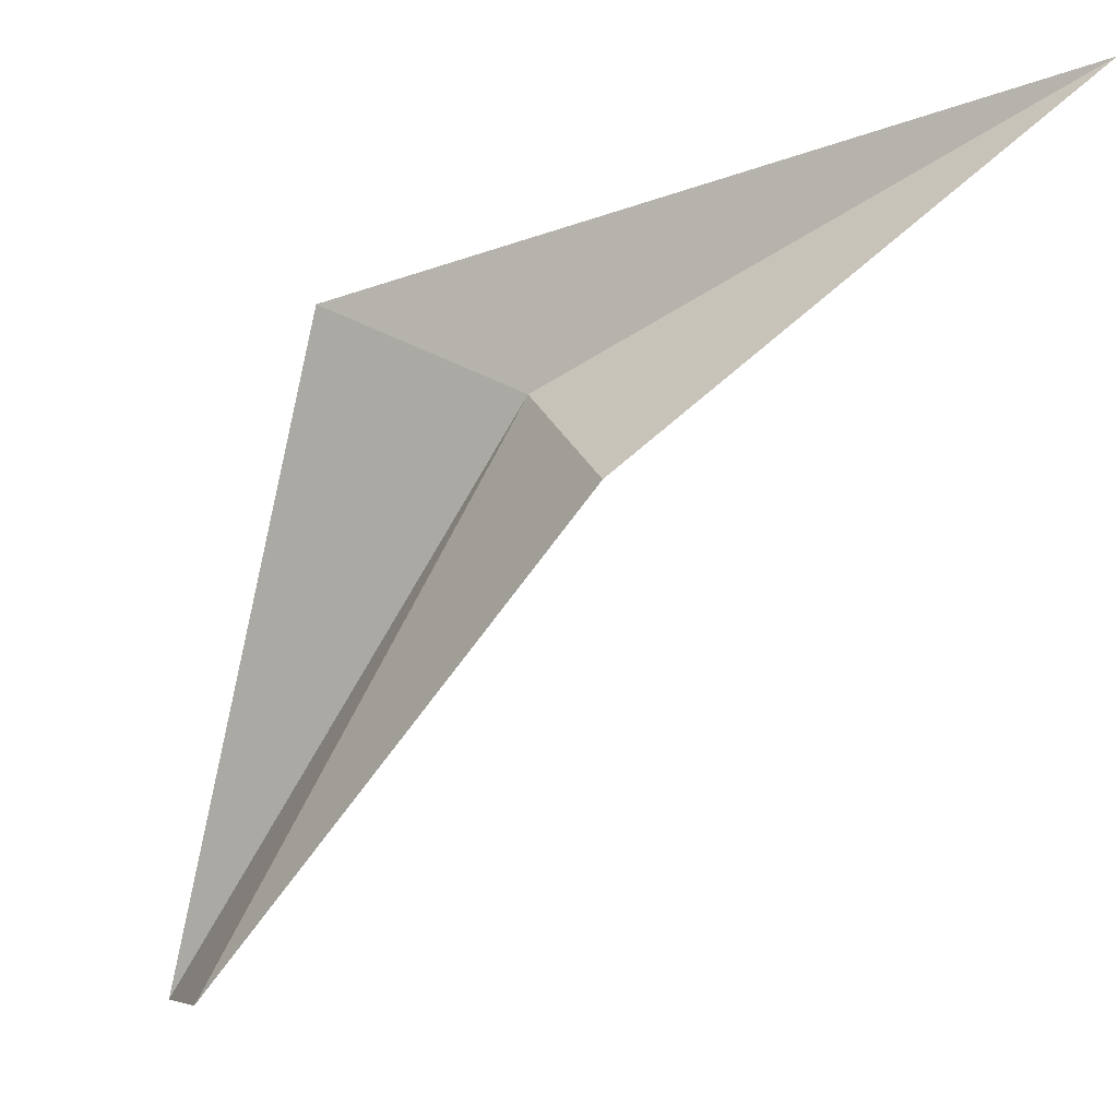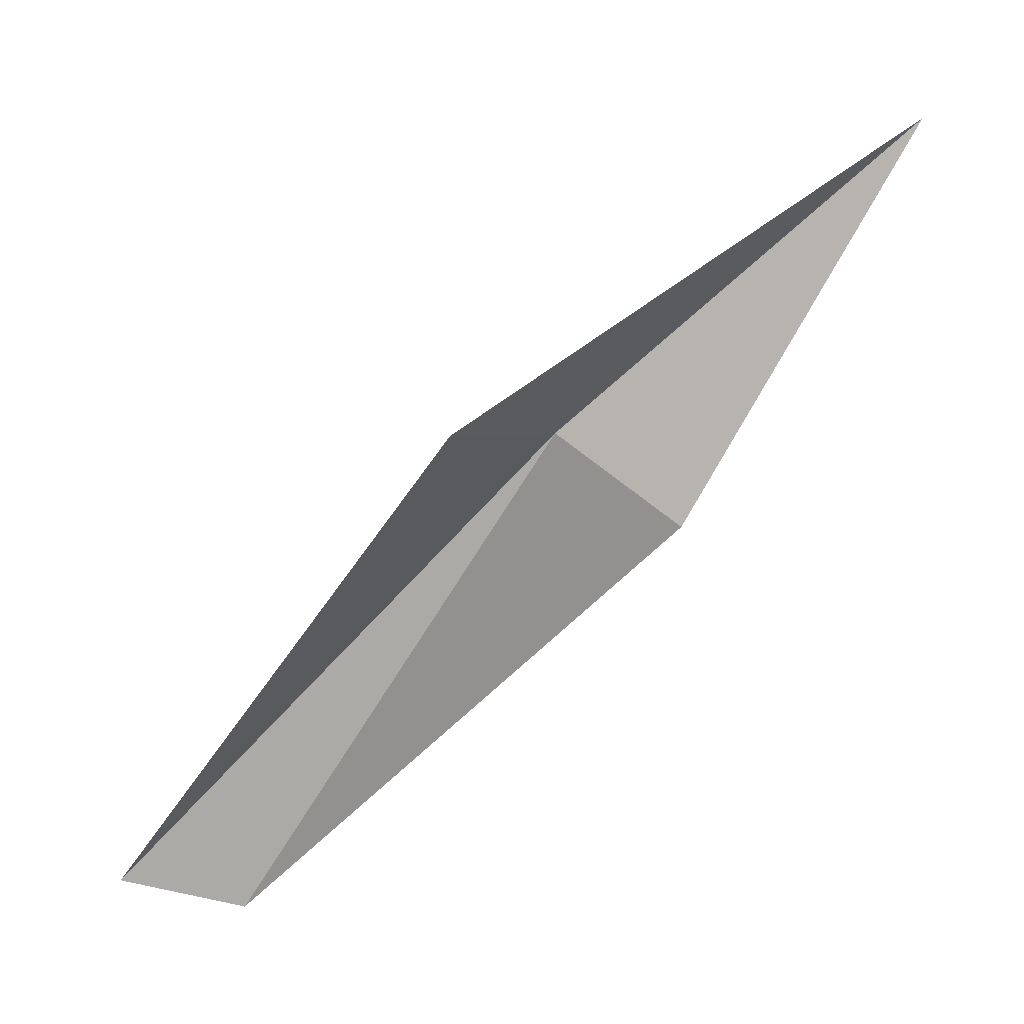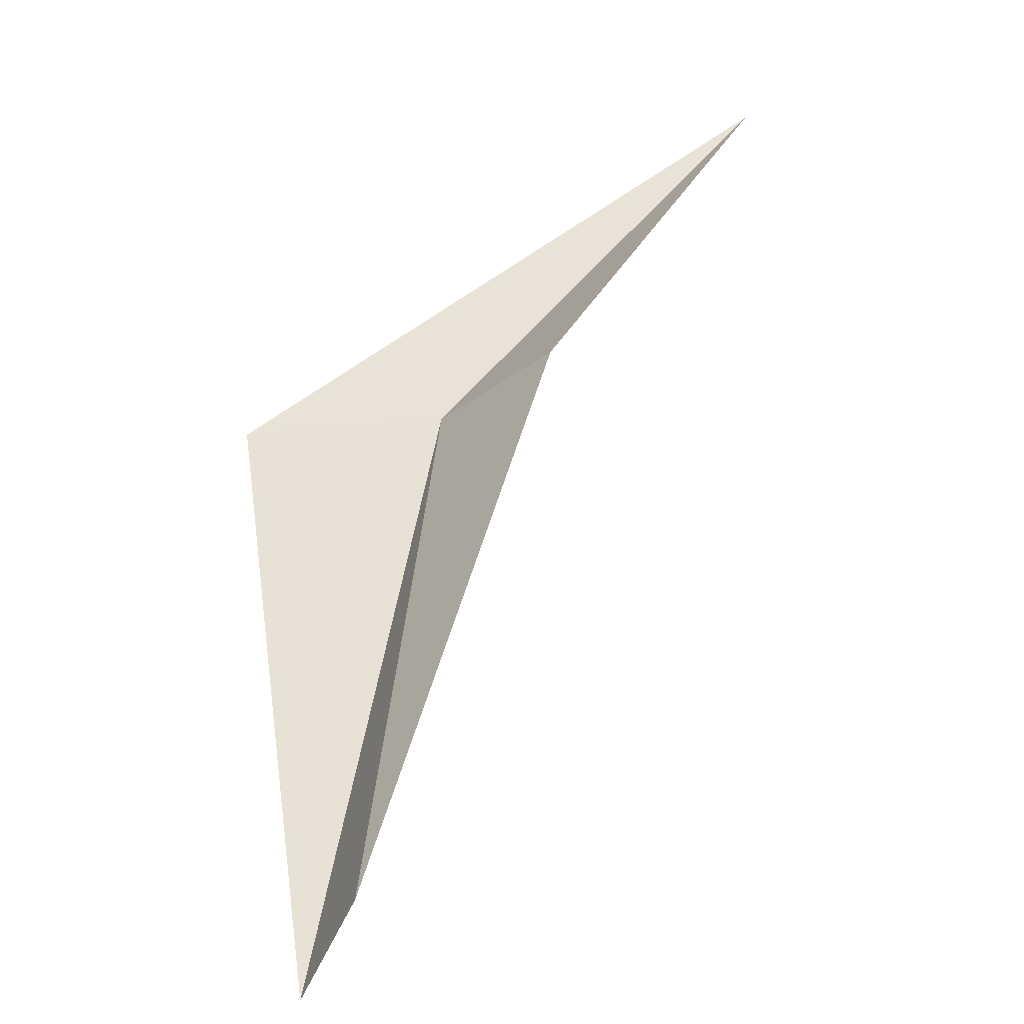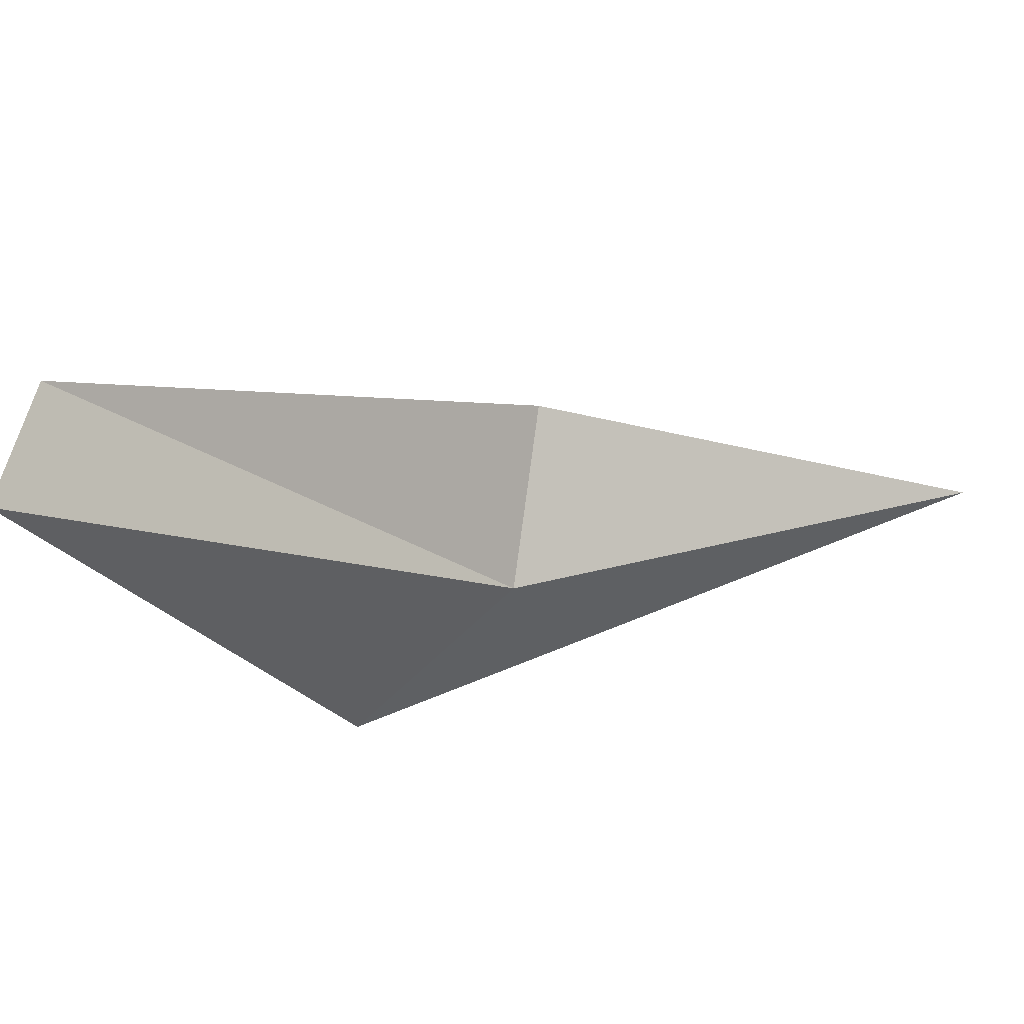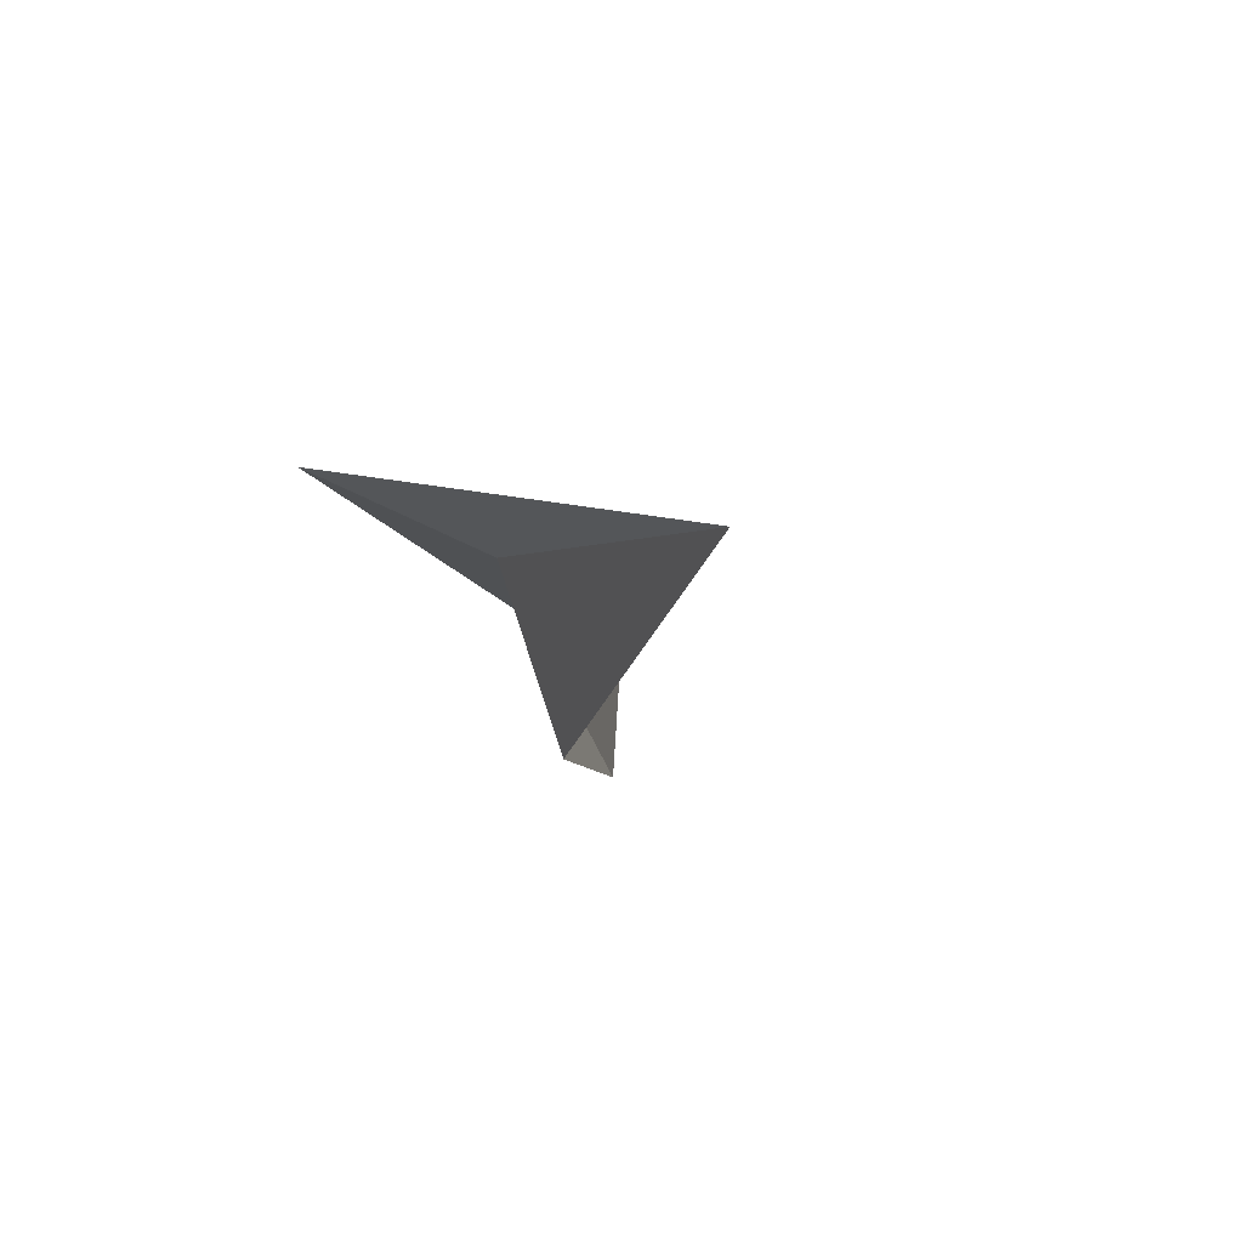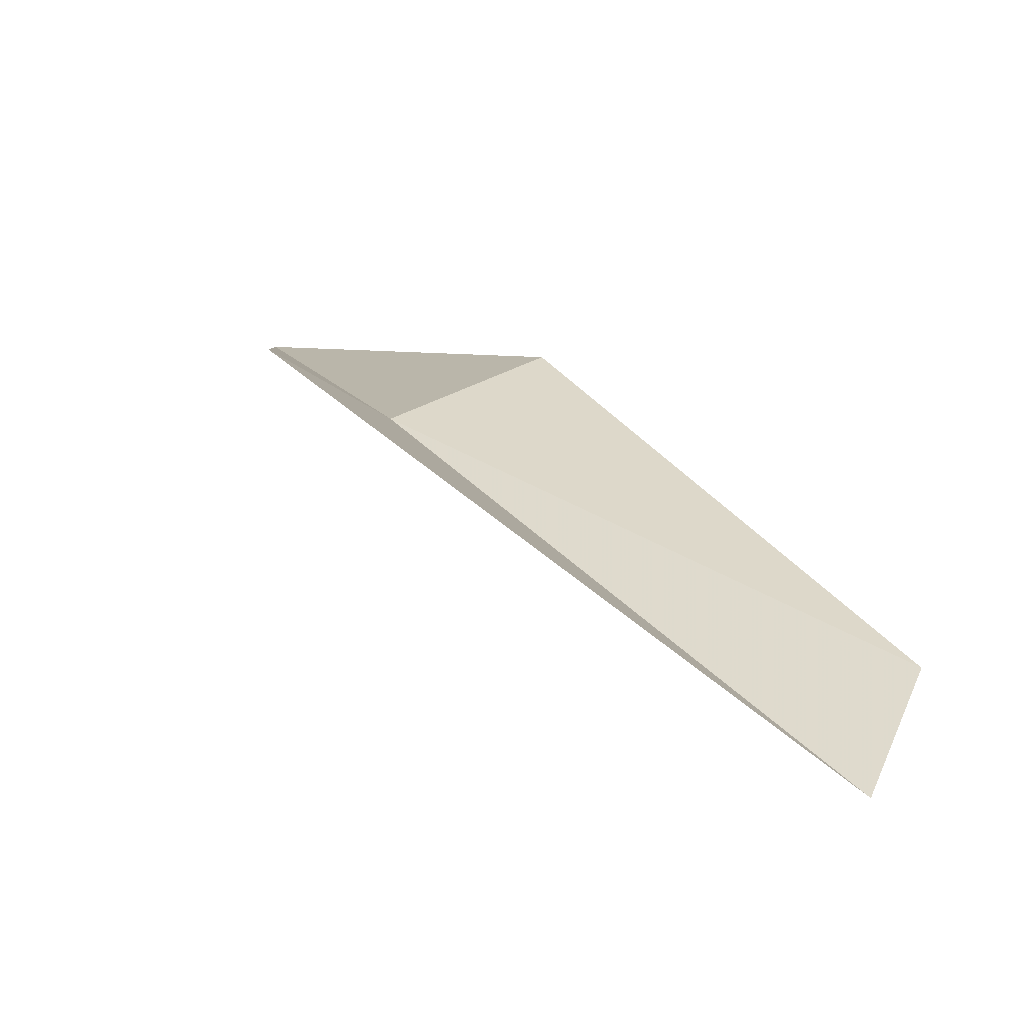
<metadata>
{"format":"obj","ext":"obj","renderer":"f3d","projection":"perspective","resolution":1024,"background":"white","views":[{"elev":58.9,"azim":-153.9,"up":"+Y"},{"elev":6.6,"azim":114.2,"up":"+Z"},{"elev":-74.0,"azim":-178.3,"up":"+Z"},{"elev":-66.1,"azim":-140.2,"up":"+Y"},{"elev":36.8,"azim":-150.1,"up":"+Z"},{"elev":-20.3,"azim":113.3,"up":"+Y"}]}
</metadata>
<code>
v 24.37 0.6108 44.87
v 24.86 -1.516 41.53
v 23.59 1.219 44.19
v 25.25 -2.277 41.73
v 21.99 2.438 47
v 25.77 0.5167 44.95
f 1 3 2
f 1 2 4
f 1 5 3
f 1 4 6
f 1 6 5

</code>
